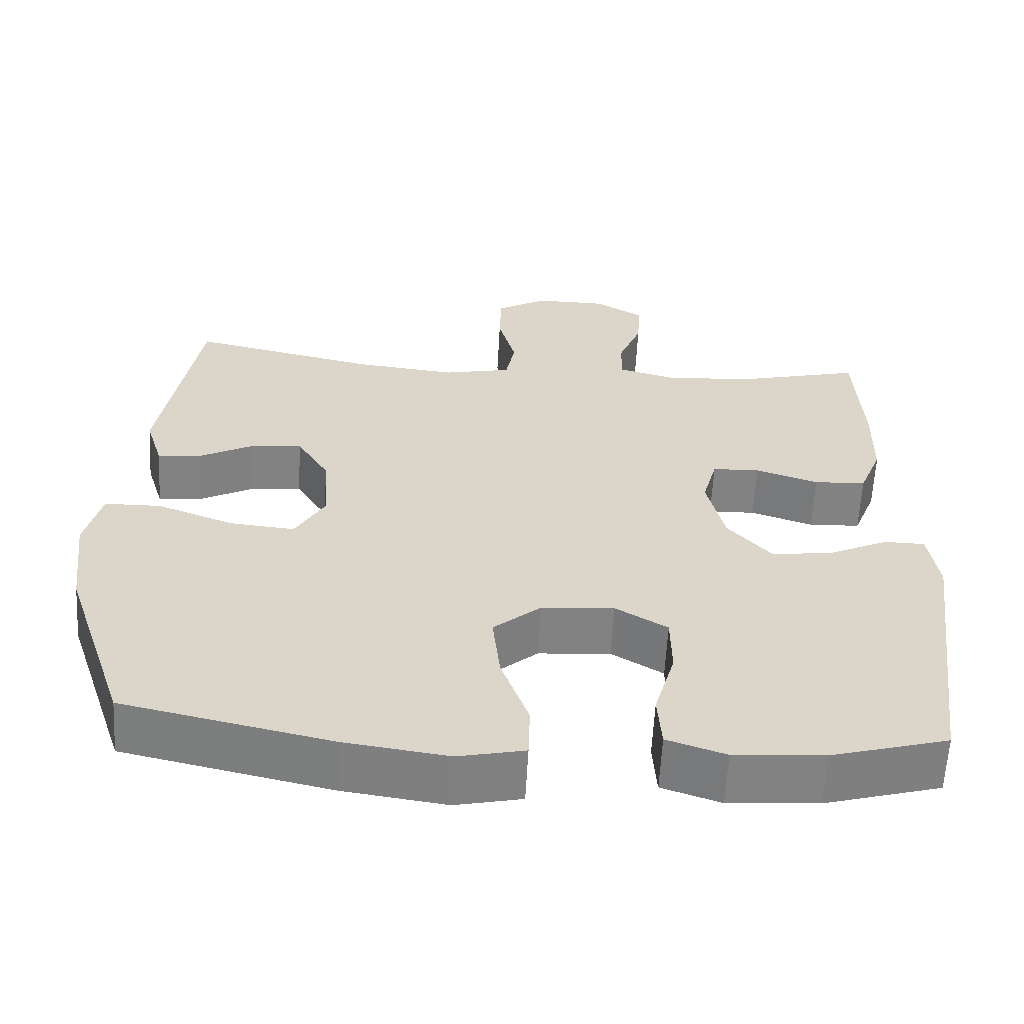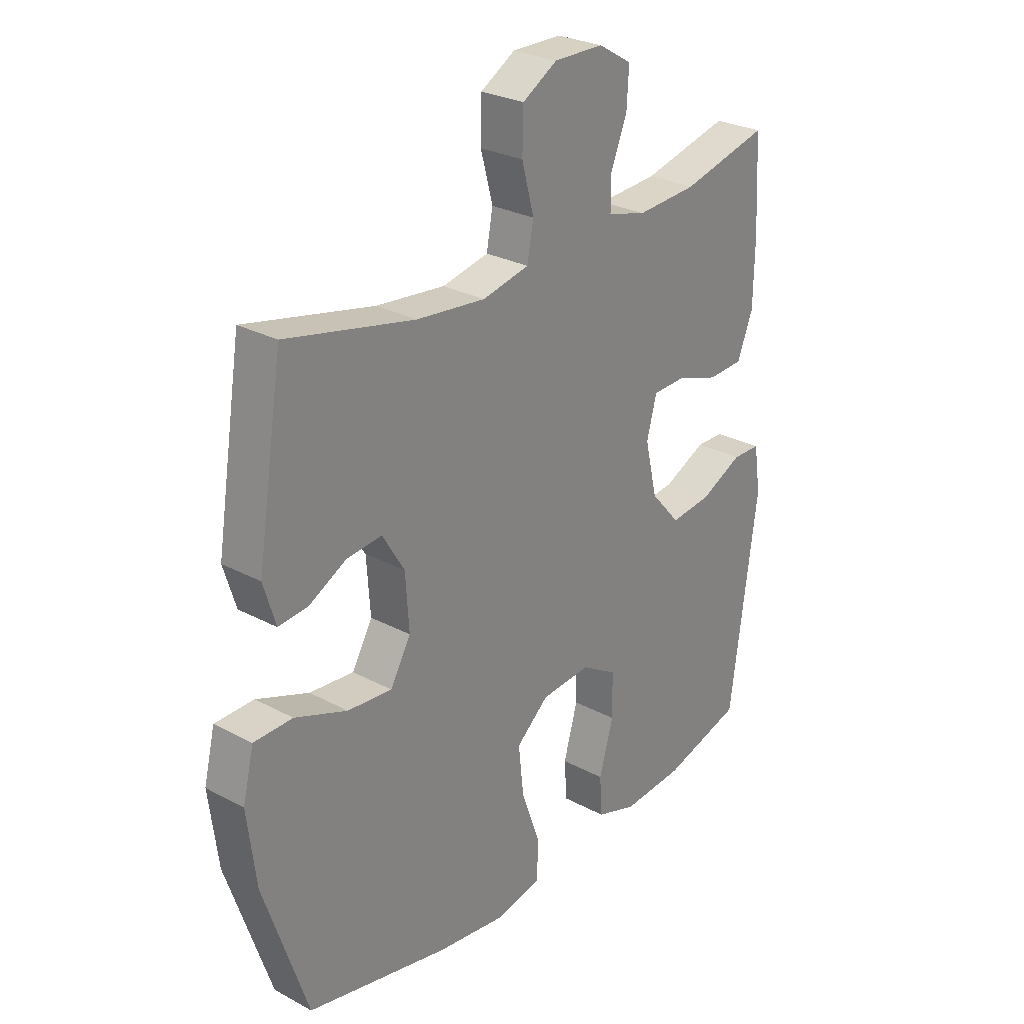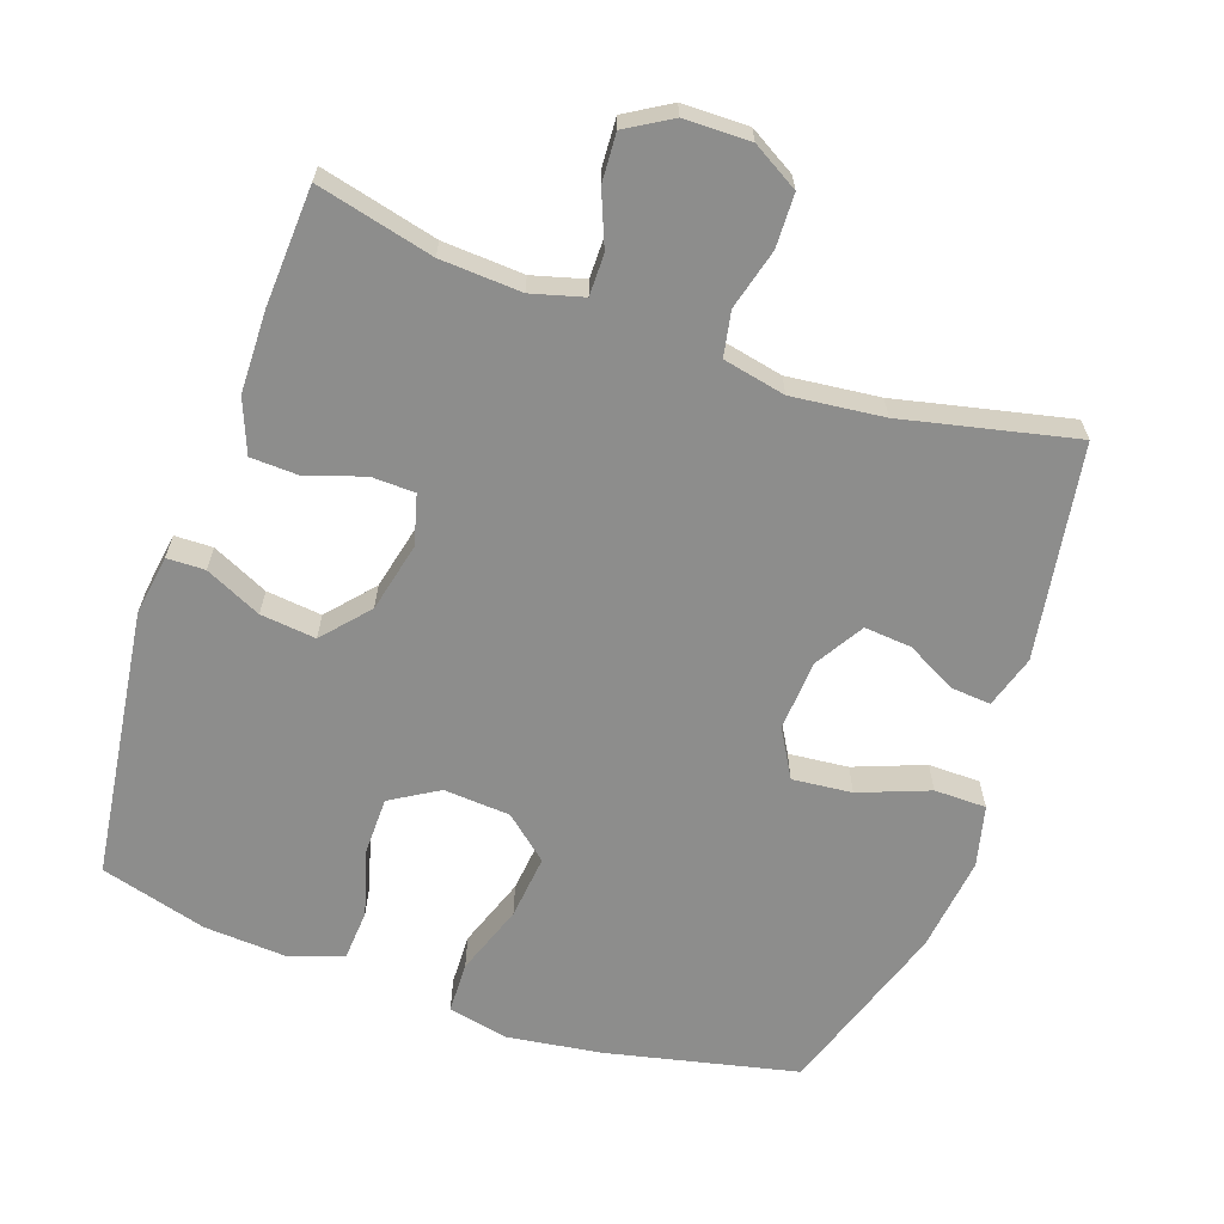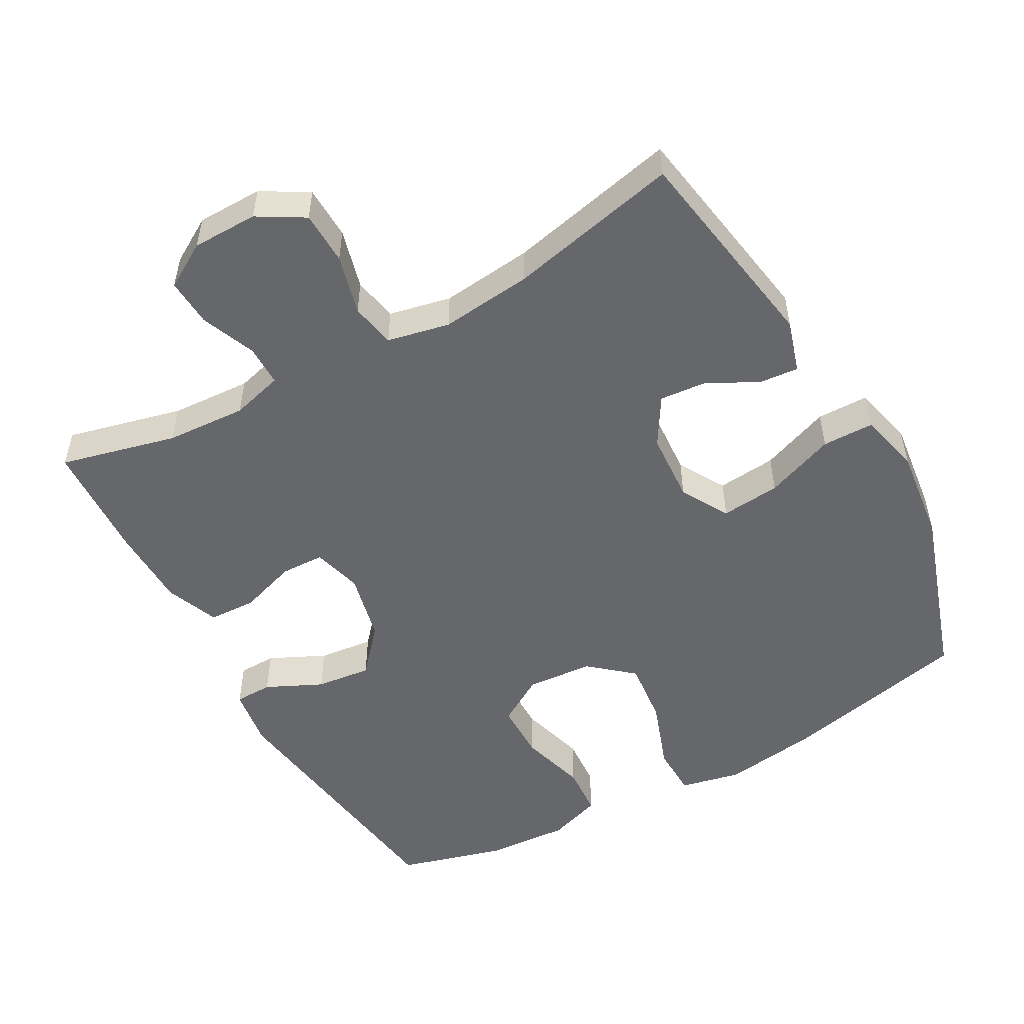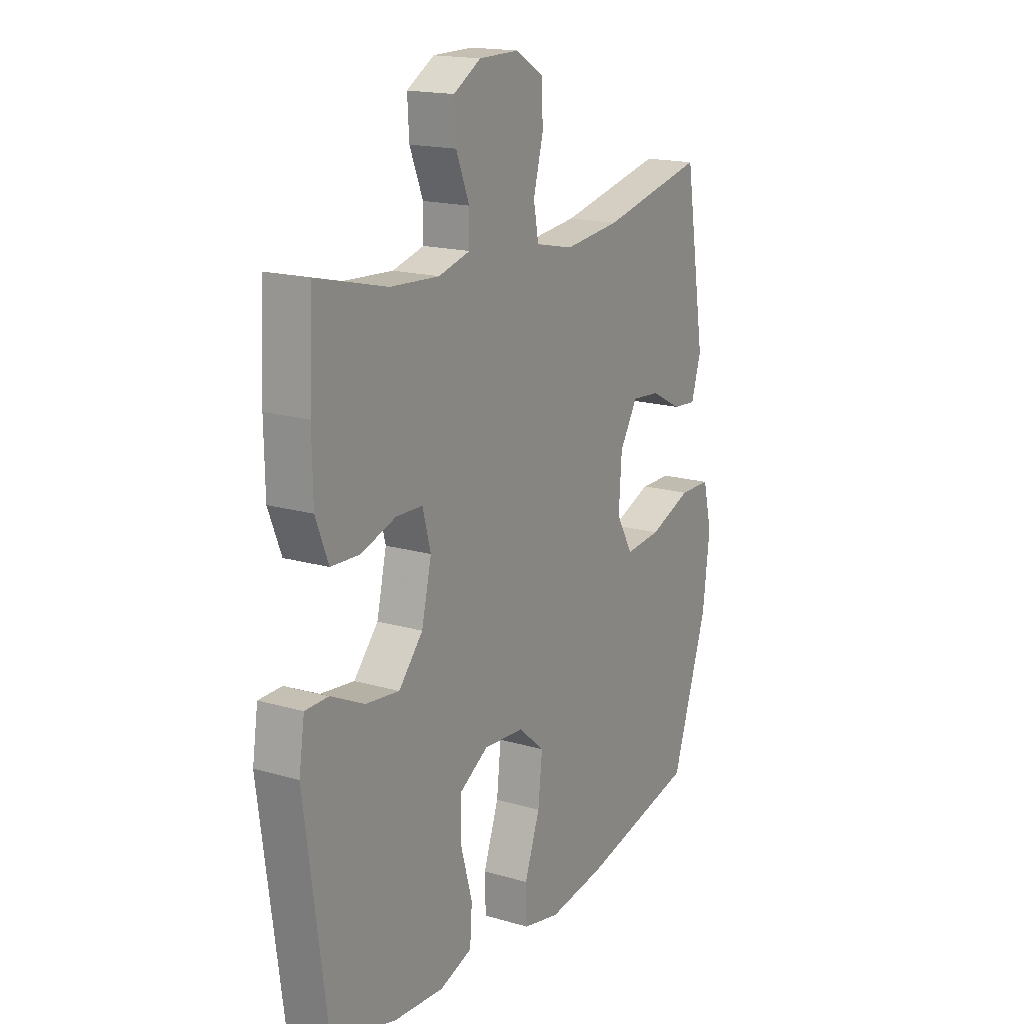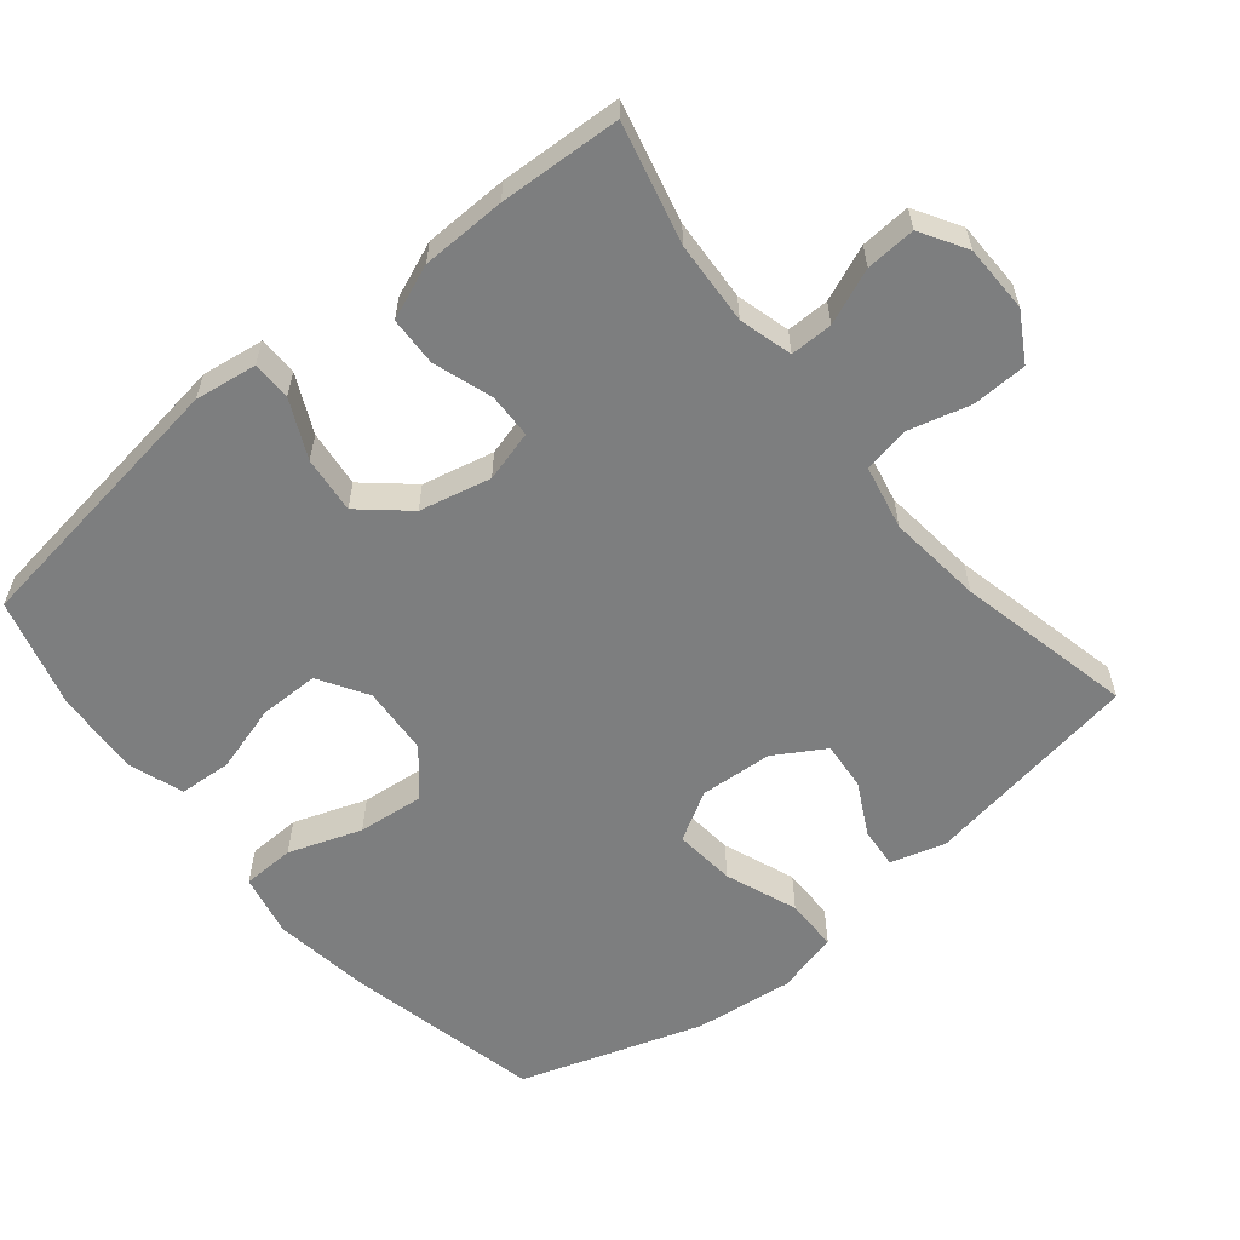
<metadata>
{"format":"obj","ext":"obj","renderer":"f3d","projection":"perspective","resolution":1024,"background":"white","views":[{"elev":-60.6,"azim":176.9,"up":"+Z"},{"elev":27.5,"azim":129.5,"up":"+Z"},{"elev":-64.5,"azim":-19.1,"up":"+Y"},{"elev":-52.1,"azim":29.2,"up":"+Y"},{"elev":17.2,"azim":-59.8,"up":"+Z"},{"elev":-59.3,"azim":-50.5,"up":"+Y"}]}
</metadata>
<code>
v 0.5 0.07 0.5
v 0.549 0.07 0.195
v 0.526 0.07 0.12
v 0.47 0.07 0.125
v 0.398 0.07 0.163
v 0.331 0.07 0.169
v 0.289 0.07 0.1
v 0.282 0.07 -0.001
v 0.321 0.07 -0.069
v 0.406 0.07 -0.061
v 0.506 0.07 -0.023
v 0.58 0.07 -0.024
v 0.601 0.07 -0.111
v 0.584 0.07 -0.248
v 0.5 0.07 -0.5
v 0.229 0.07 -0.56
v 0.094 0.07 -0.579
v 0.007 0.07 -0.56
v 0.005 0.07 -0.487
v 0.041 0.07 -0.386
v 0.051 0.07 -0.294
v -0.011 0.07 -0.241
v -0.106 0.07 -0.234
v -0.174 0.07 -0.275
v -0.175 0.07 -0.357
v -0.148 0.07 -0.452
v -0.153 0.07 -0.525
v -0.23 0.07 -0.551
v -0.348 0.07 -0.543
v -0.5 0.07 -0.5
v -0.552 0.07 -0.115
v -0.539 0.07 -0.029
v -0.485 0.07 -0.028
v -0.405 0.07 -0.066
v -0.326 0.07 -0.075
v -0.269 0.07 -0.01
v -0.246 0.07 0.089
v -0.265 0.07 0.16
v -0.327 0.07 0.162
v -0.409 0.07 0.135
v -0.477 0.07 0.138
v -0.507 0.07 0.214
v -0.509 0.07 0.331
v -0.5 0.07 0.5
v -0.334 0.07 0.459
v -0.219 0.07 0.452
v -0.145 0.07 0.472
v -0.145 0.07 0.531
v -0.176 0.07 0.608
v -0.18 0.07 0.677
v -0.116 0.07 0.715
v -0.022 0.07 0.716
v 0.044 0.07 0.677
v 0.046 0.07 0.601
v 0.023 0.07 0.515
v 0.035 0.07 0.451
v 0.124 0.07 0.432
v 0.255 0.07 0.446
v 0.5 0 0.5
v 0.549 0 0.195
v 0.526 0 0.12
v 0.47 0 0.125
v 0.398 0 0.163
v 0.331 0 0.169
v 0.289 0 0.1
v 0.282 0 -0.001
v 0.321 0 -0.069
v 0.406 0 -0.061
v 0.506 0 -0.023
v 0.58 0 -0.024
v 0.601 0 -0.111
v 0.584 0 -0.248
v 0.5 0 -0.5
v 0.229 0 -0.56
v 0.094 0 -0.579
v 0.007 0 -0.56
v 0.005 0 -0.487
v 0.041 0 -0.386
v 0.051 0 -0.294
v -0.011 0 -0.241
v -0.106 0 -0.234
v -0.174 0 -0.275
v -0.175 0 -0.357
v -0.148 0 -0.452
v -0.153 0 -0.525
v -0.23 0 -0.551
v -0.348 0 -0.543
v -0.5 0 -0.5
v -0.552 0 -0.115
v -0.539 0 -0.029
v -0.485 0 -0.028
v -0.405 0 -0.066
v -0.326 0 -0.075
v -0.269 0 -0.01
v -0.246 0 0.089
v -0.265 0 0.16
v -0.327 0 0.162
v -0.409 0 0.135
v -0.477 0 0.138
v -0.507 0 0.214
v -0.509 0 0.331
v -0.5 0 0.5
v -0.334 0 0.459
v -0.219 0 0.452
v -0.145 0 0.472
v -0.145 0 0.531
v -0.176 0 0.608
v -0.18 0 0.677
v -0.116 0 0.715
v -0.022 0 0.716
v 0.044 0 0.677
v 0.046 0 0.601
v 0.023 0 0.515
v 0.035 0 0.451
v 0.124 0 0.432
v 0.255 0 0.446
f 53 54 55
f 52 53 55
f 51 52 55
f 50 51 55
f 49 50 55
f 48 49 55
f 47 48 55 56
f 46 47 56 57
f 43 44 45
f 42 43 45
f 41 42 45
f 40 41 45
f 39 40 45
f 38 39 45 46
f 37 38 46 57
f 32 33 34
f 31 32 34
f 30 31 34
f 29 30 34
f 28 29 34
f 27 28 34
f 26 27 34
f 25 26 34
f 24 25 34 35
f 23 24 35 36
f 18 19 20
f 17 18 20
f 16 17 20
f 15 16 20
f 14 15 20
f 13 14 20
f 12 13 20
f 11 12 20
f 10 11 20
f 9 10 20 21
f 8 9 21 22
f 3 4 5
f 2 3 5
f 1 2 5
f 58 1 5
f 58 5 6
f 37 57 58
f 36 37 58
f 23 36 58
f 22 23 58
f 8 22 58
f 7 8 58
f 6 7 58
f 113 112 111
f 113 111 110
f 113 110 109
f 113 109 108
f 113 108 107
f 113 107 106
f 114 113 106 105
f 115 114 105 104
f 103 102 101
f 103 101 100
f 103 100 99
f 103 99 98
f 103 98 97
f 104 103 97 96
f 115 104 96 95
f 92 91 90
f 92 90 89
f 92 89 88
f 92 88 87
f 92 87 86
f 92 86 85
f 92 85 84
f 92 84 83
f 93 92 83 82
f 94 93 82 81
f 78 77 76
f 78 76 75
f 78 75 74
f 78 74 73
f 78 73 72
f 78 72 71
f 78 71 70
f 78 70 69
f 78 69 68
f 79 78 68 67
f 80 79 67 66
f 63 62 61
f 63 61 60
f 63 60 59
f 63 59 116
f 64 63 116
f 116 115 95
f 116 95 94
f 116 94 81
f 116 81 80
f 116 80 66
f 116 66 65
f 116 65 64
f 1 59 60 2
f 2 60 61 3
f 3 61 62 4
f 4 62 63 5
f 5 63 64 6
f 6 64 65 7
f 7 65 66 8
f 8 66 67 9
f 9 67 68 10
f 10 68 69 11
f 11 69 70 12
f 12 70 71 13
f 13 71 72 14
f 14 72 73 15
f 15 73 74 16
f 16 74 75 17
f 17 75 76 18
f 18 76 77 19
f 19 77 78 20
f 20 78 79 21
f 21 79 80 22
f 22 80 81 23
f 23 81 82 24
f 24 82 83 25
f 25 83 84 26
f 26 84 85 27
f 27 85 86 28
f 28 86 87 29
f 29 87 88 30
f 30 88 89 31
f 31 89 90 32
f 32 90 91 33
f 33 91 92 34
f 34 92 93 35
f 35 93 94 36
f 36 94 95 37
f 37 95 96 38
f 38 96 97 39
f 39 97 98 40
f 40 98 99 41
f 41 99 100 42
f 42 100 101 43
f 43 101 102 44
f 44 102 103 45
f 45 103 104 46
f 46 104 105 47
f 47 105 106 48
f 48 106 107 49
f 49 107 108 50
f 50 108 109 51
f 51 109 110 52
f 52 110 111 53
f 53 111 112 54
f 54 112 113 55
f 55 113 114 56
f 56 114 115 57
f 57 115 116 58
f 58 116 59 1

</code>
